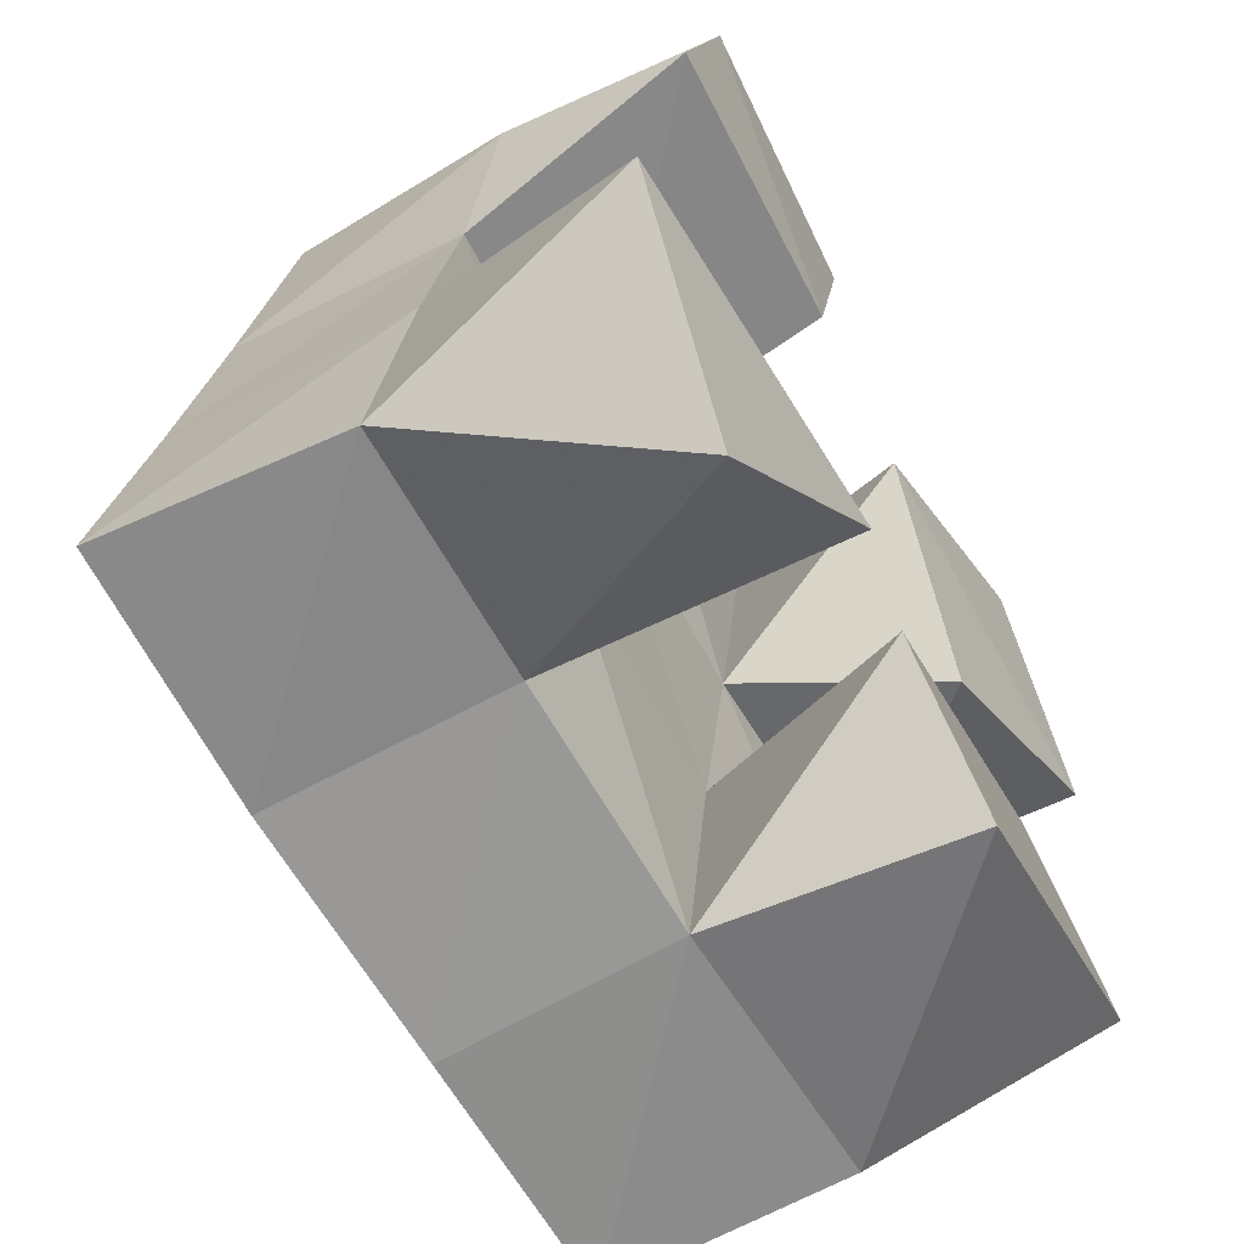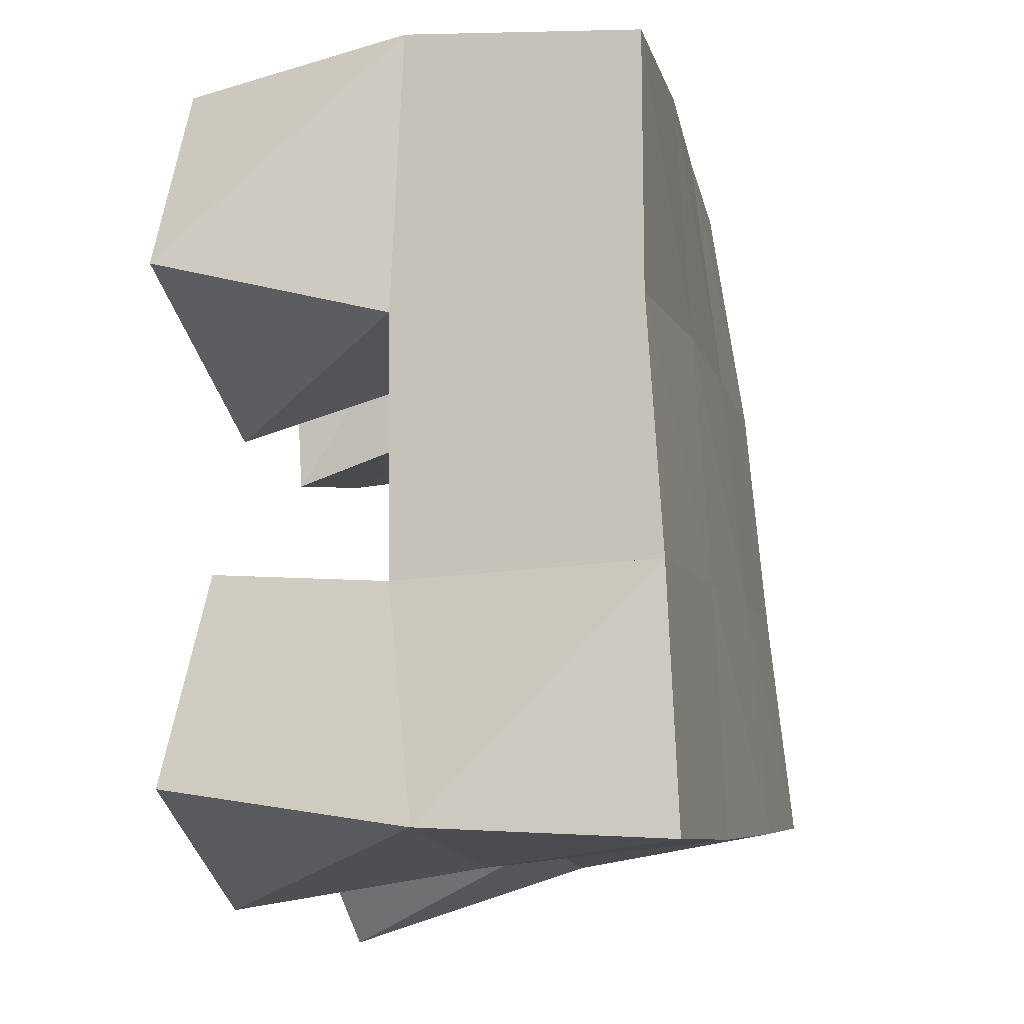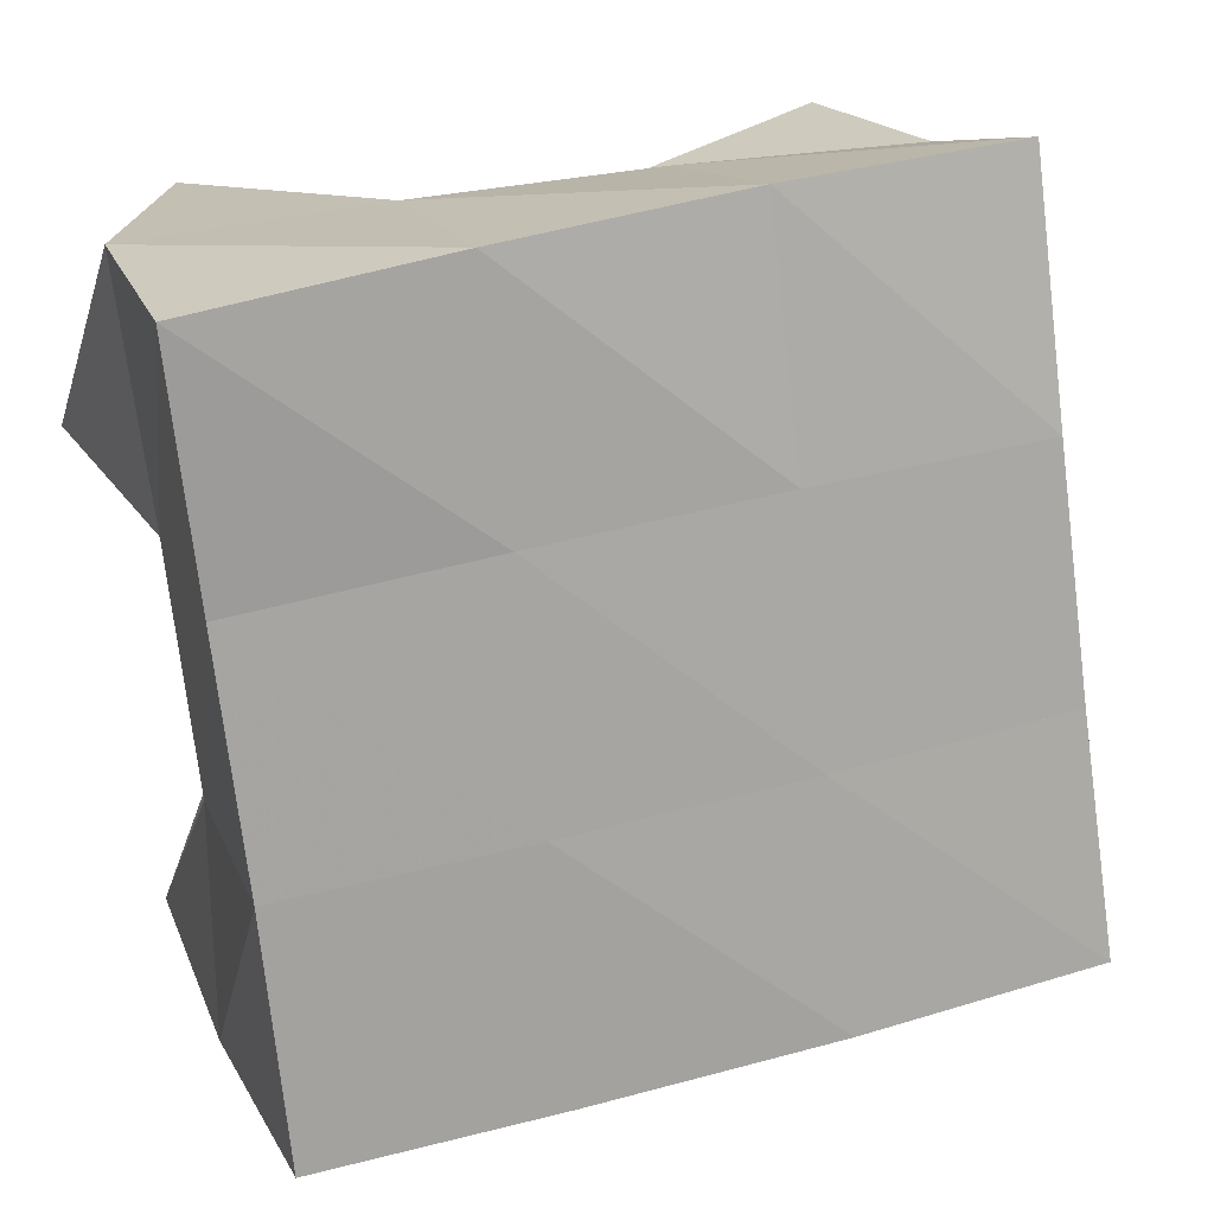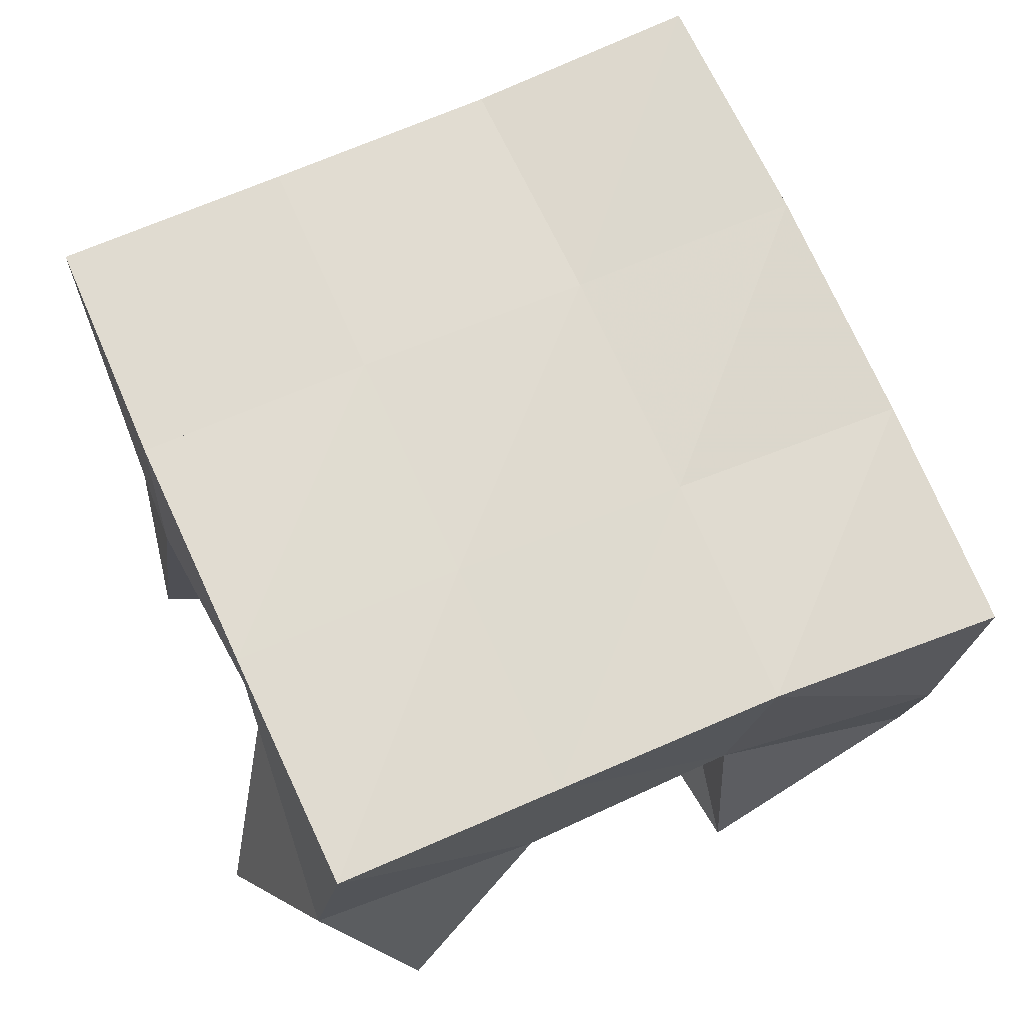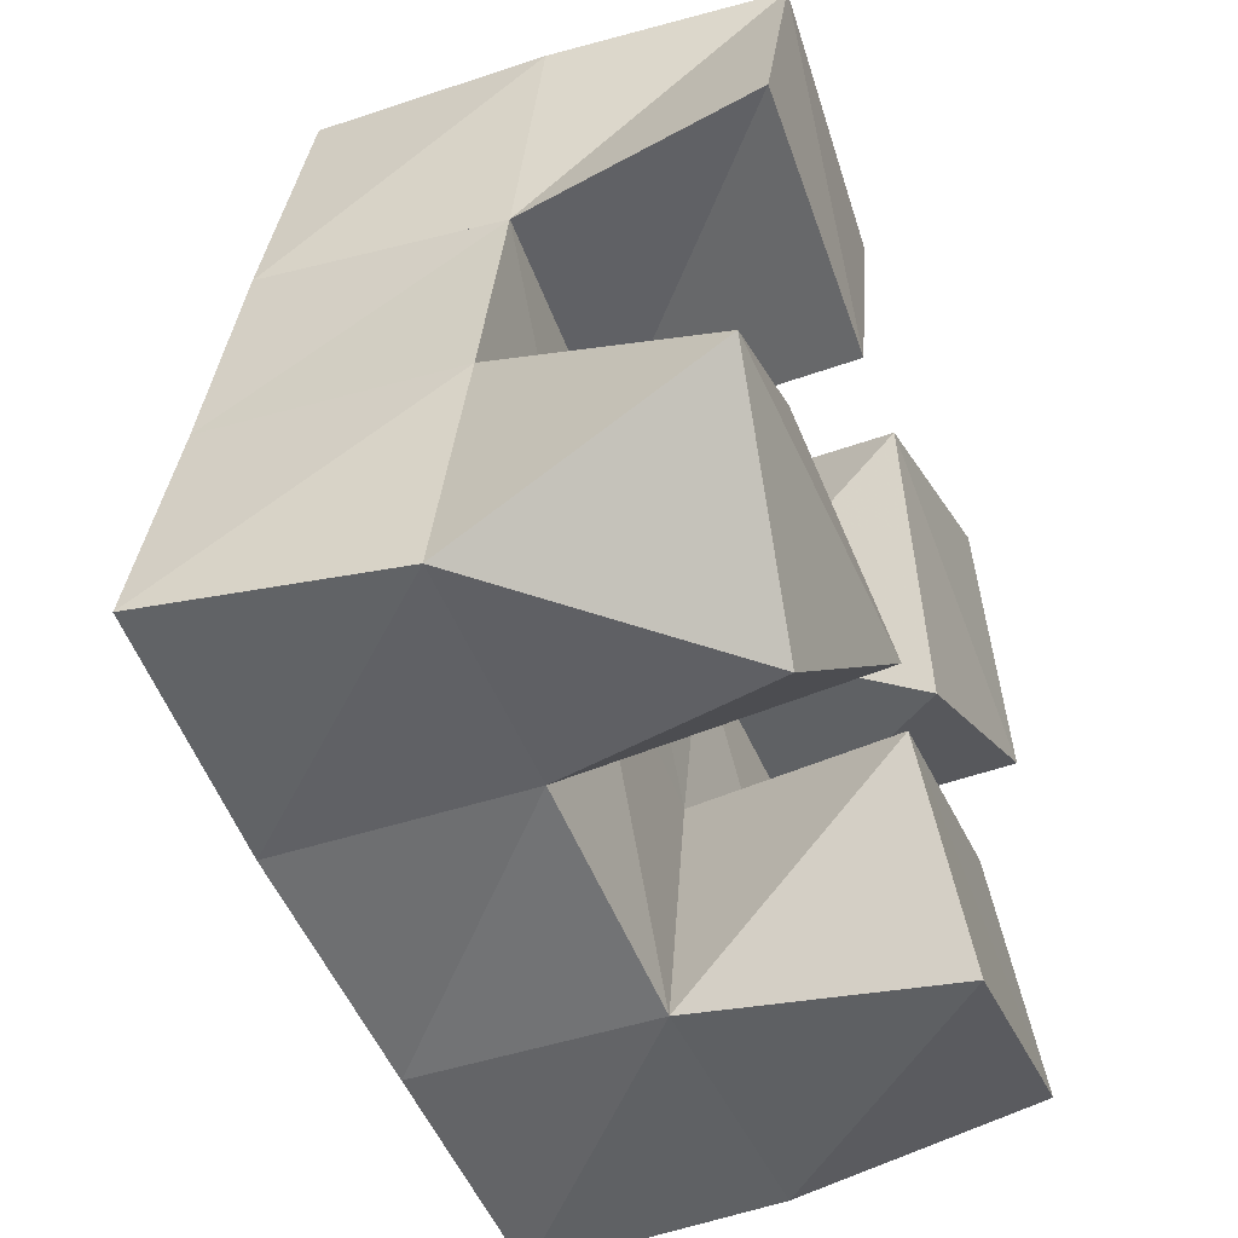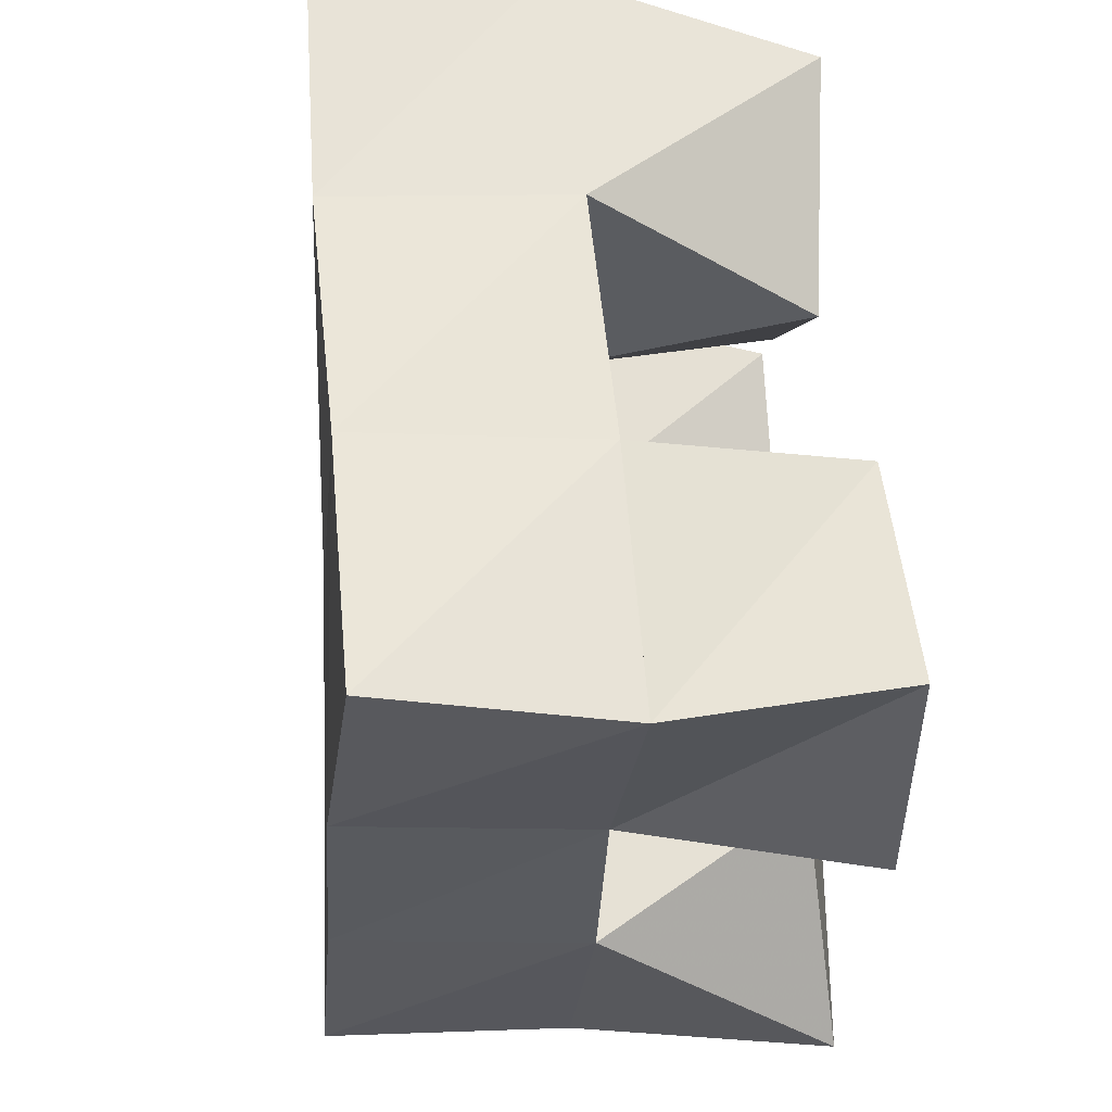
<metadata>
{"format":"obj","ext":"obj","renderer":"f3d","projection":"perspective","resolution":1024,"background":"white","views":[{"elev":-63.6,"azim":-62.9,"up":"+Z"},{"elev":-13.9,"azim":99.5,"up":"+Z"},{"elev":18.0,"azim":157.8,"up":"+Z"},{"elev":75.1,"azim":-107.6,"up":"+Y"},{"elev":-48.7,"azim":-71.2,"up":"+Z"},{"elev":64.6,"azim":-95.1,"up":"+Z"}]}
</metadata>
<code>
v -0.3013 0.1097 0.3887
v -0.3228 0.1584 0.407
v -0.2654 0.1011 0.4251
v -0.2744 0.1569 0.4074
v -0.336 0.1061 0.4237
v -0.3202 0.1534 0.4568
v -0.295 0.1092 0.4584
v -0.2698 0.152 0.4545
v -0.2049 0.1067 0.4821
v -0.2162 0.1487 0.4986
v -0.1603 0.1 0.505
v -0.1672 0.1445 0.4952
v -0.2286 0.1048 0.531
v -0.2114 0.1459 0.5508
v -0.1839 0.1 0.5484
v -0.1595 0.1485 0.5474
v -0.326 0.1015 0.5036
v -0.3144 0.151 0.5045
v -0.2764 0.1 0.4913
v -0.2641 0.1506 0.5048
v -0.3124 0.1 0.556
v -0.3147 0.1454 0.5547
v -0.2641 0.1 0.5411
v -0.2624 0.145 0.5535
v -0.2282 0.1006 0.3903
v -0.2275 0.1523 0.3979
v -0.1752 0.1 0.408
v -0.1728 0.1483 0.3998
v -0.243 0.1055 0.4336
v -0.2225 0.1505 0.4494
v -0.1909 0.1049 0.4516
v -0.173 0.1438 0.4452
v -0.3224 0.209 0.4154
v -0.2724 0.2065 0.4087
v -0.3172 0.2043 0.4633
v -0.2672 0.2029 0.4575
v -0.3121 0.2005 0.5123
v -0.2631 0.1988 0.5077
v -0.3089 0.1933 0.5628
v -0.2591 0.1933 0.558
v -0.222 0.2013 0.402
v -0.2173 0.1997 0.4518
v -0.2129 0.1969 0.5019
v -0.208 0.1945 0.5516
v -0.1728 0.1969 0.3969
v -0.168 0.1954 0.4465
v -0.1627 0.1929 0.4951
v -0.1568 0.1936 0.5438
f 1 2 4
f 3 1 4
f 2 6 8
f 4 2 8
f 6 5 7
f 8 6 7
f 5 1 3
f 7 5 3
f 8 7 3
f 4 8 3
f 2 1 5
f 6 2 5
f 9 10 12
f 11 9 12
f 10 14 16
f 12 10 16
f 14 13 15
f 16 14 15
f 13 9 11
f 15 13 11
f 16 15 11
f 12 16 11
f 10 9 13
f 14 10 13
f 17 18 20
f 19 17 20
f 18 22 24
f 20 18 24
f 22 21 23
f 24 22 23
f 21 17 19
f 23 21 19
f 24 23 19
f 20 24 19
f 18 17 21
f 22 18 21
f 25 26 28
f 27 25 28
f 26 30 32
f 28 26 32
f 30 29 31
f 32 30 31
f 29 25 27
f 31 29 27
f 32 31 27
f 28 32 27
f 26 25 29
f 30 26 29
f 2 33 34
f 4 2 34
f 33 35 36
f 34 33 36
f 35 6 8
f 36 35 8
f 6 2 4
f 8 6 4
f 36 8 4
f 34 36 4
f 33 2 6
f 35 33 6
f 6 35 36
f 8 6 36
f 35 37 38
f 36 35 38
f 37 18 20
f 38 37 20
f 18 6 8
f 20 18 8
f 38 20 8
f 36 38 8
f 35 6 18
f 37 35 18
f 18 37 38
f 20 18 38
f 37 39 40
f 38 37 40
f 39 22 24
f 40 39 24
f 22 18 20
f 24 22 20
f 40 24 20
f 38 40 20
f 37 18 22
f 39 37 22
f 4 34 41
f 26 4 41
f 34 36 42
f 41 34 42
f 36 8 30
f 42 36 30
f 8 4 26
f 30 8 26
f 42 30 26
f 41 42 26
f 34 4 8
f 36 34 8
f 8 36 42
f 30 8 42
f 36 38 43
f 42 36 43
f 38 20 10
f 43 38 10
f 20 8 30
f 10 20 30
f 43 10 30
f 42 43 30
f 36 8 20
f 38 36 20
f 20 38 43
f 10 20 43
f 38 40 44
f 43 38 44
f 40 24 14
f 44 40 14
f 24 20 10
f 14 24 10
f 44 14 10
f 43 44 10
f 38 20 24
f 40 38 24
f 26 41 45
f 28 26 45
f 41 42 46
f 45 41 46
f 42 30 32
f 46 42 32
f 30 26 28
f 32 30 28
f 46 32 28
f 45 46 28
f 41 26 30
f 42 41 30
f 30 42 46
f 32 30 46
f 42 43 47
f 46 42 47
f 43 10 12
f 47 43 12
f 10 30 32
f 12 10 32
f 47 12 32
f 46 47 32
f 42 30 10
f 43 42 10
f 10 43 47
f 12 10 47
f 43 44 48
f 47 43 48
f 44 14 16
f 48 44 16
f 14 10 12
f 16 14 12
f 48 16 12
f 47 48 12
f 43 10 14
f 44 43 14

</code>
